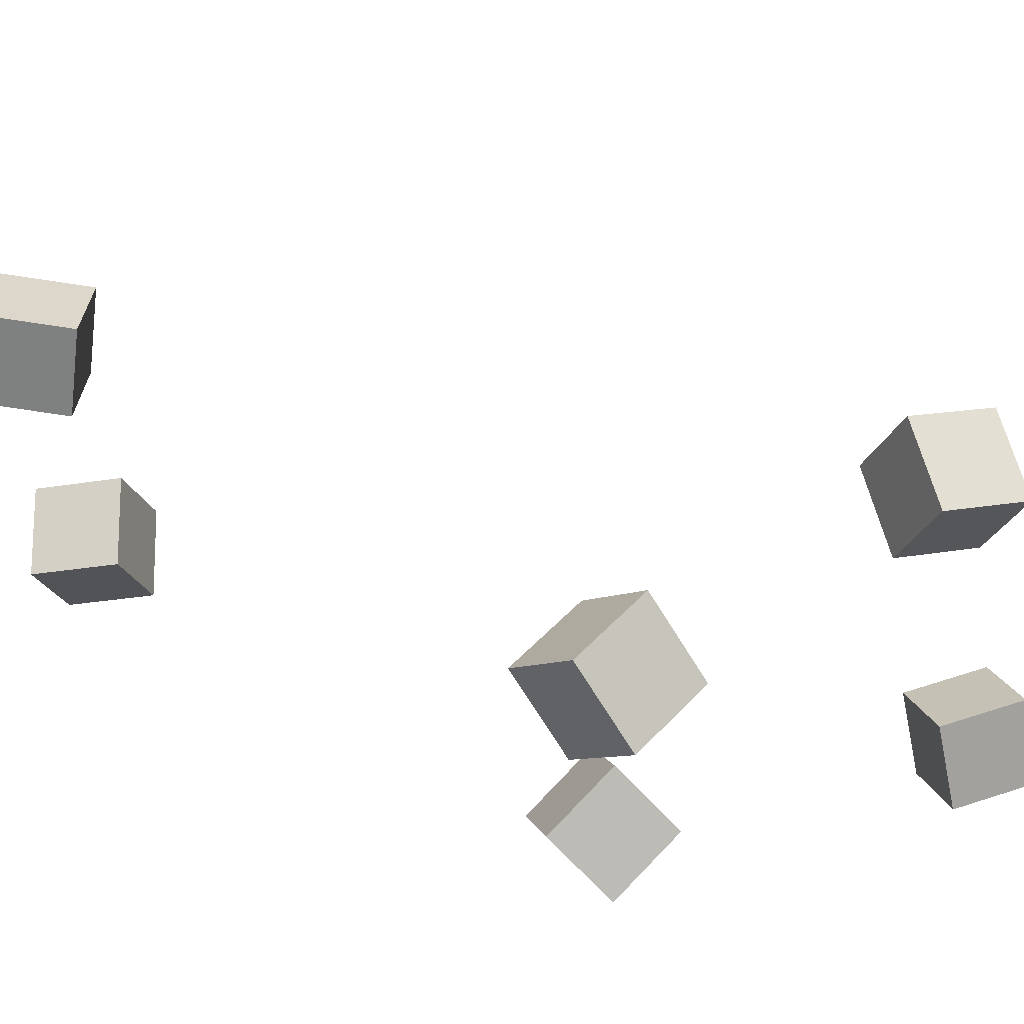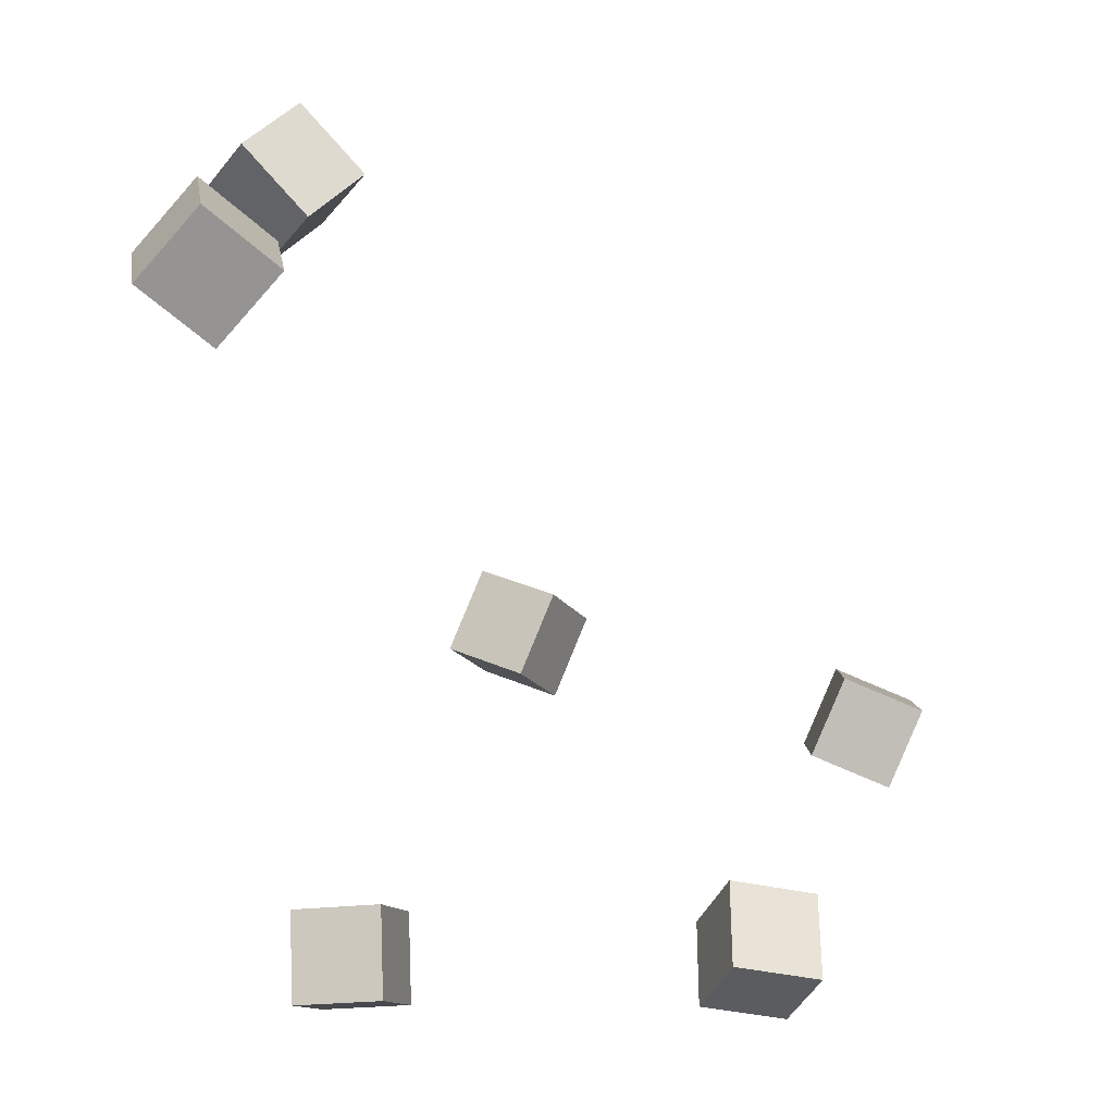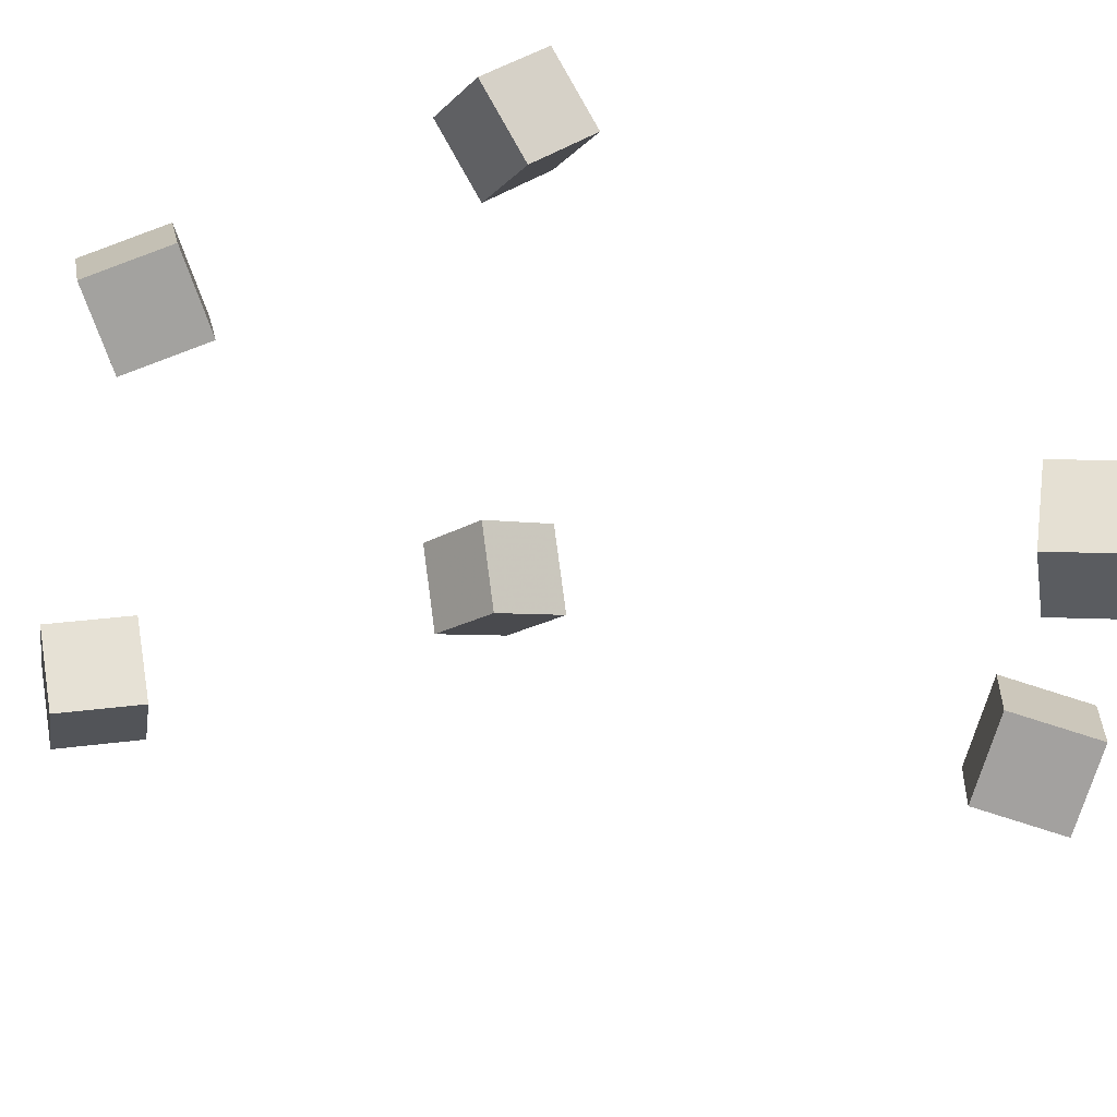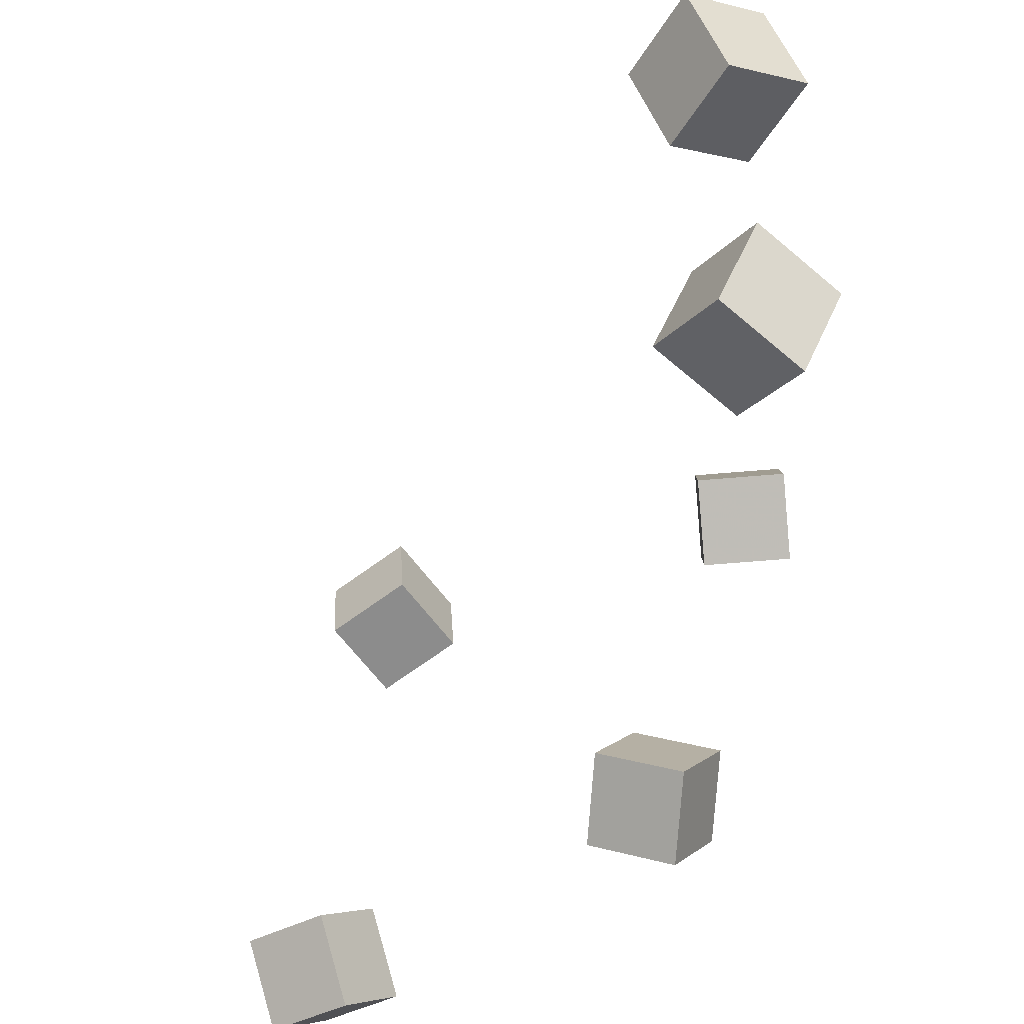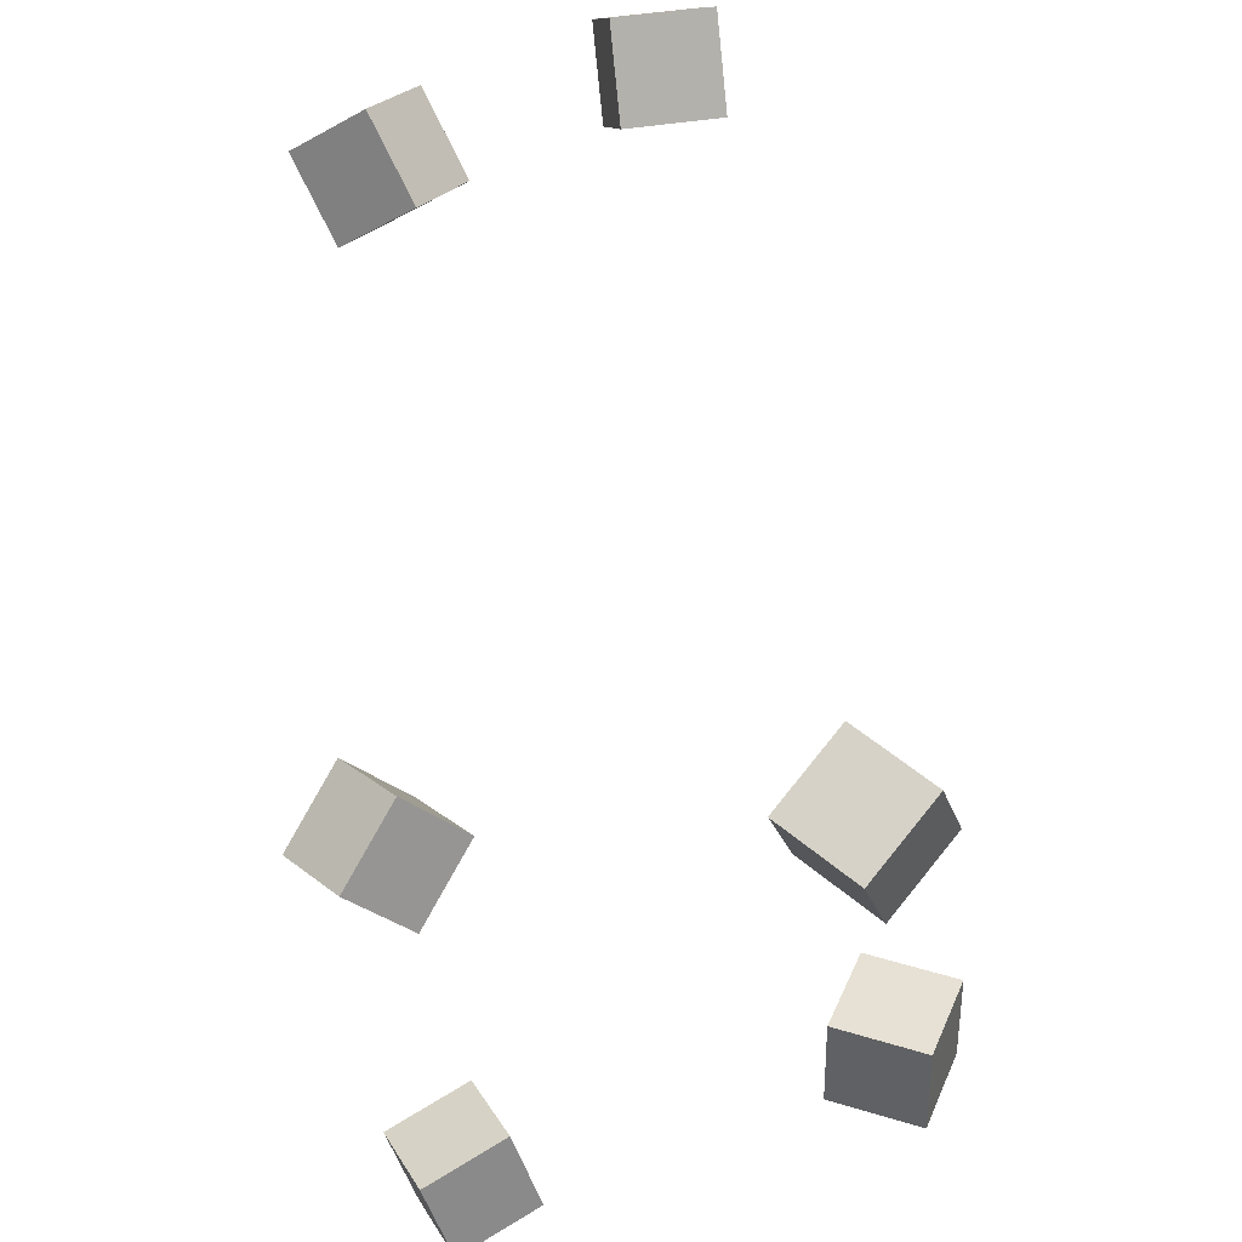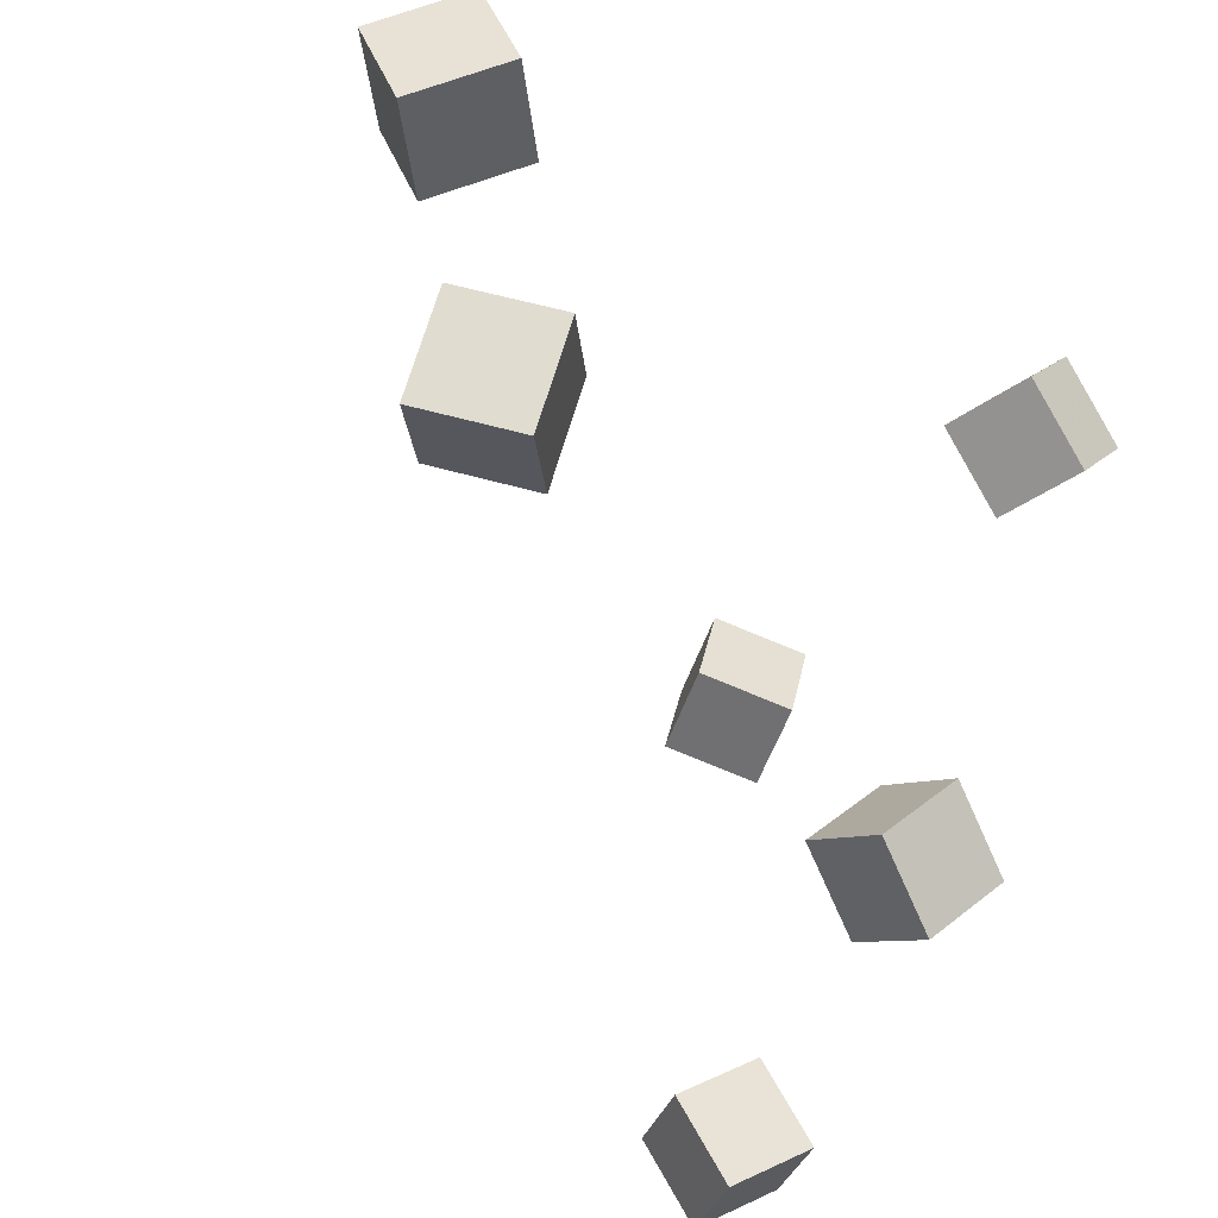
<metadata>
{"format":"obj","ext":"obj","renderer":"f3d","projection":"perspective","resolution":1024,"background":"white","views":[{"elev":50.6,"azim":-37.9,"up":"+Z"},{"elev":34.4,"azim":9.7,"up":"+Y"},{"elev":34.2,"azim":147.8,"up":"+Z"},{"elev":-41.7,"azim":-163.7,"up":"+Z"},{"elev":-34.2,"azim":-73.4,"up":"+Y"},{"elev":-36.9,"azim":-126.9,"up":"+Z"}]}
</metadata>
<code>
v -0.08243 -0.07501 -0.1041
v -0.09714 -0.0384 -0.07413
v -0.06921 -0.04177 -0.1382
v -0.08392 -0.00515 -0.1083
v -0.03697 -0.07285 -0.08437
v -0.05168 -0.03623 -0.05444
v -0.02374 -0.0396 -0.1185
v -0.03846 -0.002985 -0.08861
f 1.0 7.0 5.0
f 1.0 3.0 7.0
f 1.0 4.0 3.0
f 1.0 2.0 4.0
f 3.0 8.0 7.0
f 3.0 4.0 8.0
f 5.0 7.0 8.0
f 5.0 8.0 6.0
f 1.0 5.0 6.0
f 1.0 6.0 2.0
f 2.0 6.0 8.0
f 2.0 8.0 4.0
v -0.2174 0.2761 0.05717
v -0.2016 0.2856 0.103
v -0.1871 0.3108 0.03955
v -0.1713 0.3203 0.08538
v -0.1817 0.2423 0.05184
v -0.1659 0.2517 0.09767
v -0.1514 0.2769 0.03422
v -0.1356 0.2864 0.08005
f 9.0 15.0 13.0
f 9.0 11.0 15.0
f 9.0 12.0 11.0
f 9.0 10.0 12.0
f 11.0 16.0 15.0
f 11.0 12.0 16.0
f 13.0 15.0 16.0
f 13.0 16.0 14.0
f 9.0 13.0 14.0
f 9.0 14.0 10.0
f 10.0 14.0 16.0
f 10.0 16.0 12.0
v 0.06758 -0.09112 0.07535
v 0.07525 -0.1084 0.1212
v 0.08518 -0.04693 0.08909
v 0.09285 -0.06424 0.1349
v 0.1132 -0.1053 0.06237
v 0.1209 -0.1226 0.1082
v 0.1308 -0.06108 0.07611
v 0.1385 -0.07838 0.1219
f 17.0 23.0 21.0
f 17.0 19.0 23.0
f 17.0 20.0 19.0
f 17.0 18.0 20.0
f 19.0 24.0 23.0
f 19.0 20.0 24.0
f 21.0 23.0 24.0
f 21.0 24.0 22.0
f 17.0 21.0 22.0
f 17.0 22.0 18.0
f 18.0 22.0 24.0
f 18.0 24.0 20.0
v -0.134 -0.09801 0.09811
v -0.1261 -0.1316 0.1337
v -0.1401 -0.06301 0.1325
v -0.1322 -0.09663 0.1681
v -0.08546 -0.08812 0.09666
v -0.07755 -0.1217 0.1323
v -0.09155 -0.05313 0.131
v -0.08365 -0.08675 0.1667
f 25.0 31.0 29.0
f 25.0 27.0 31.0
f 25.0 28.0 27.0
f 25.0 26.0 28.0
f 27.0 32.0 31.0
f 27.0 28.0 32.0
f 29.0 31.0 32.0
f 29.0 32.0 30.0
f 25.0 29.0 30.0
f 25.0 30.0 26.0
f 26.0 30.0 32.0
f 26.0 32.0 28.0
v 0.1084 -0.1285 -0.1343
v 0.1154 -0.1033 -0.09206
v 0.1234 -0.08911 -0.1603
v 0.1304 -0.0639 -0.1181
v 0.1552 -0.1449 -0.1322
v 0.1622 -0.1197 -0.09001
v 0.1702 -0.1056 -0.1582
v 0.1772 -0.08034 -0.116
f 33.0 39.0 37.0
f 33.0 35.0 39.0
f 33.0 36.0 35.0
f 33.0 34.0 36.0
f 35.0 40.0 39.0
f 35.0 36.0 40.0
f 37.0 39.0 40.0
f 37.0 40.0 38.0
f 33.0 37.0 38.0
f 33.0 38.0 34.0
f 34.0 38.0 40.0
f 34.0 40.0 36.0
v -0.1994 0.2547 -0.1034
v -0.2184 0.2512 -0.05775
v -0.1711 0.2925 -0.08875
v -0.1901 0.2891 -0.04312
v -0.1634 0.2229 -0.09078
v -0.1824 0.2195 -0.04515
v -0.1351 0.2608 -0.07615
v -0.1541 0.2573 -0.03051
f 41.0 47.0 45.0
f 41.0 43.0 47.0
f 41.0 44.0 43.0
f 41.0 42.0 44.0
f 43.0 48.0 47.0
f 43.0 44.0 48.0
f 45.0 47.0 48.0
f 45.0 48.0 46.0
f 41.0 45.0 46.0
f 41.0 46.0 42.0
f 42.0 46.0 48.0
f 42.0 48.0 44.0

</code>
